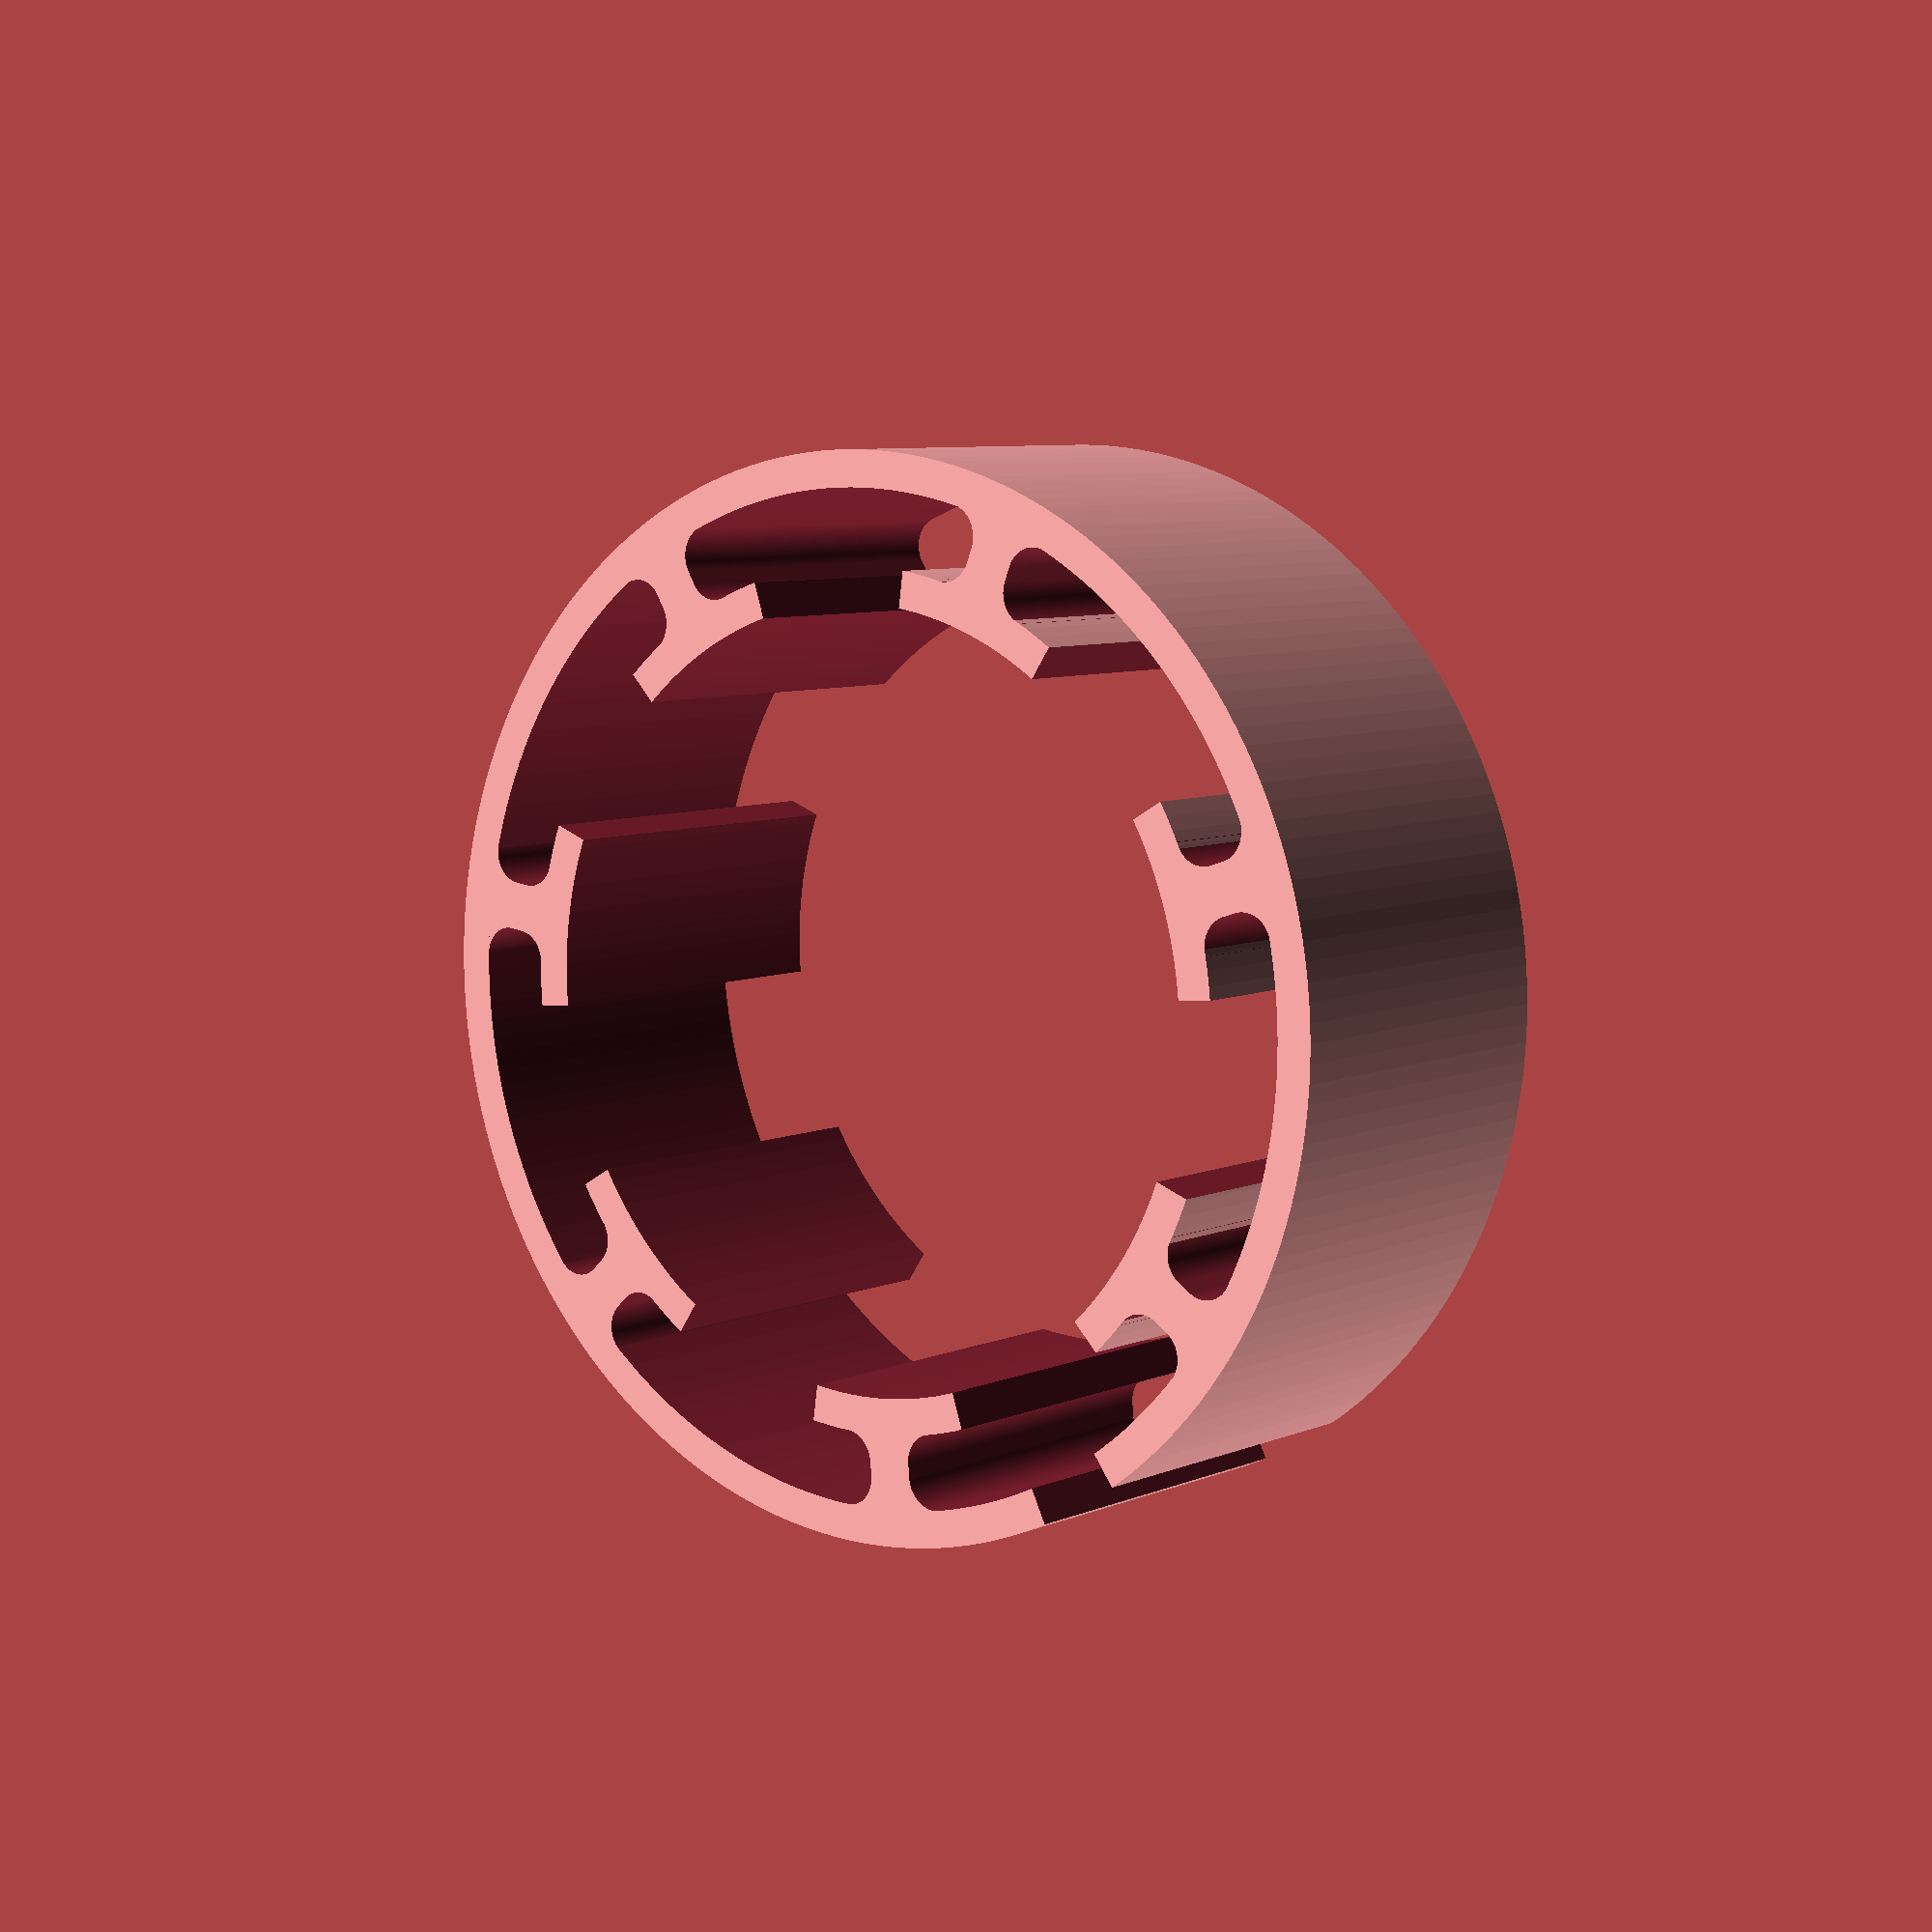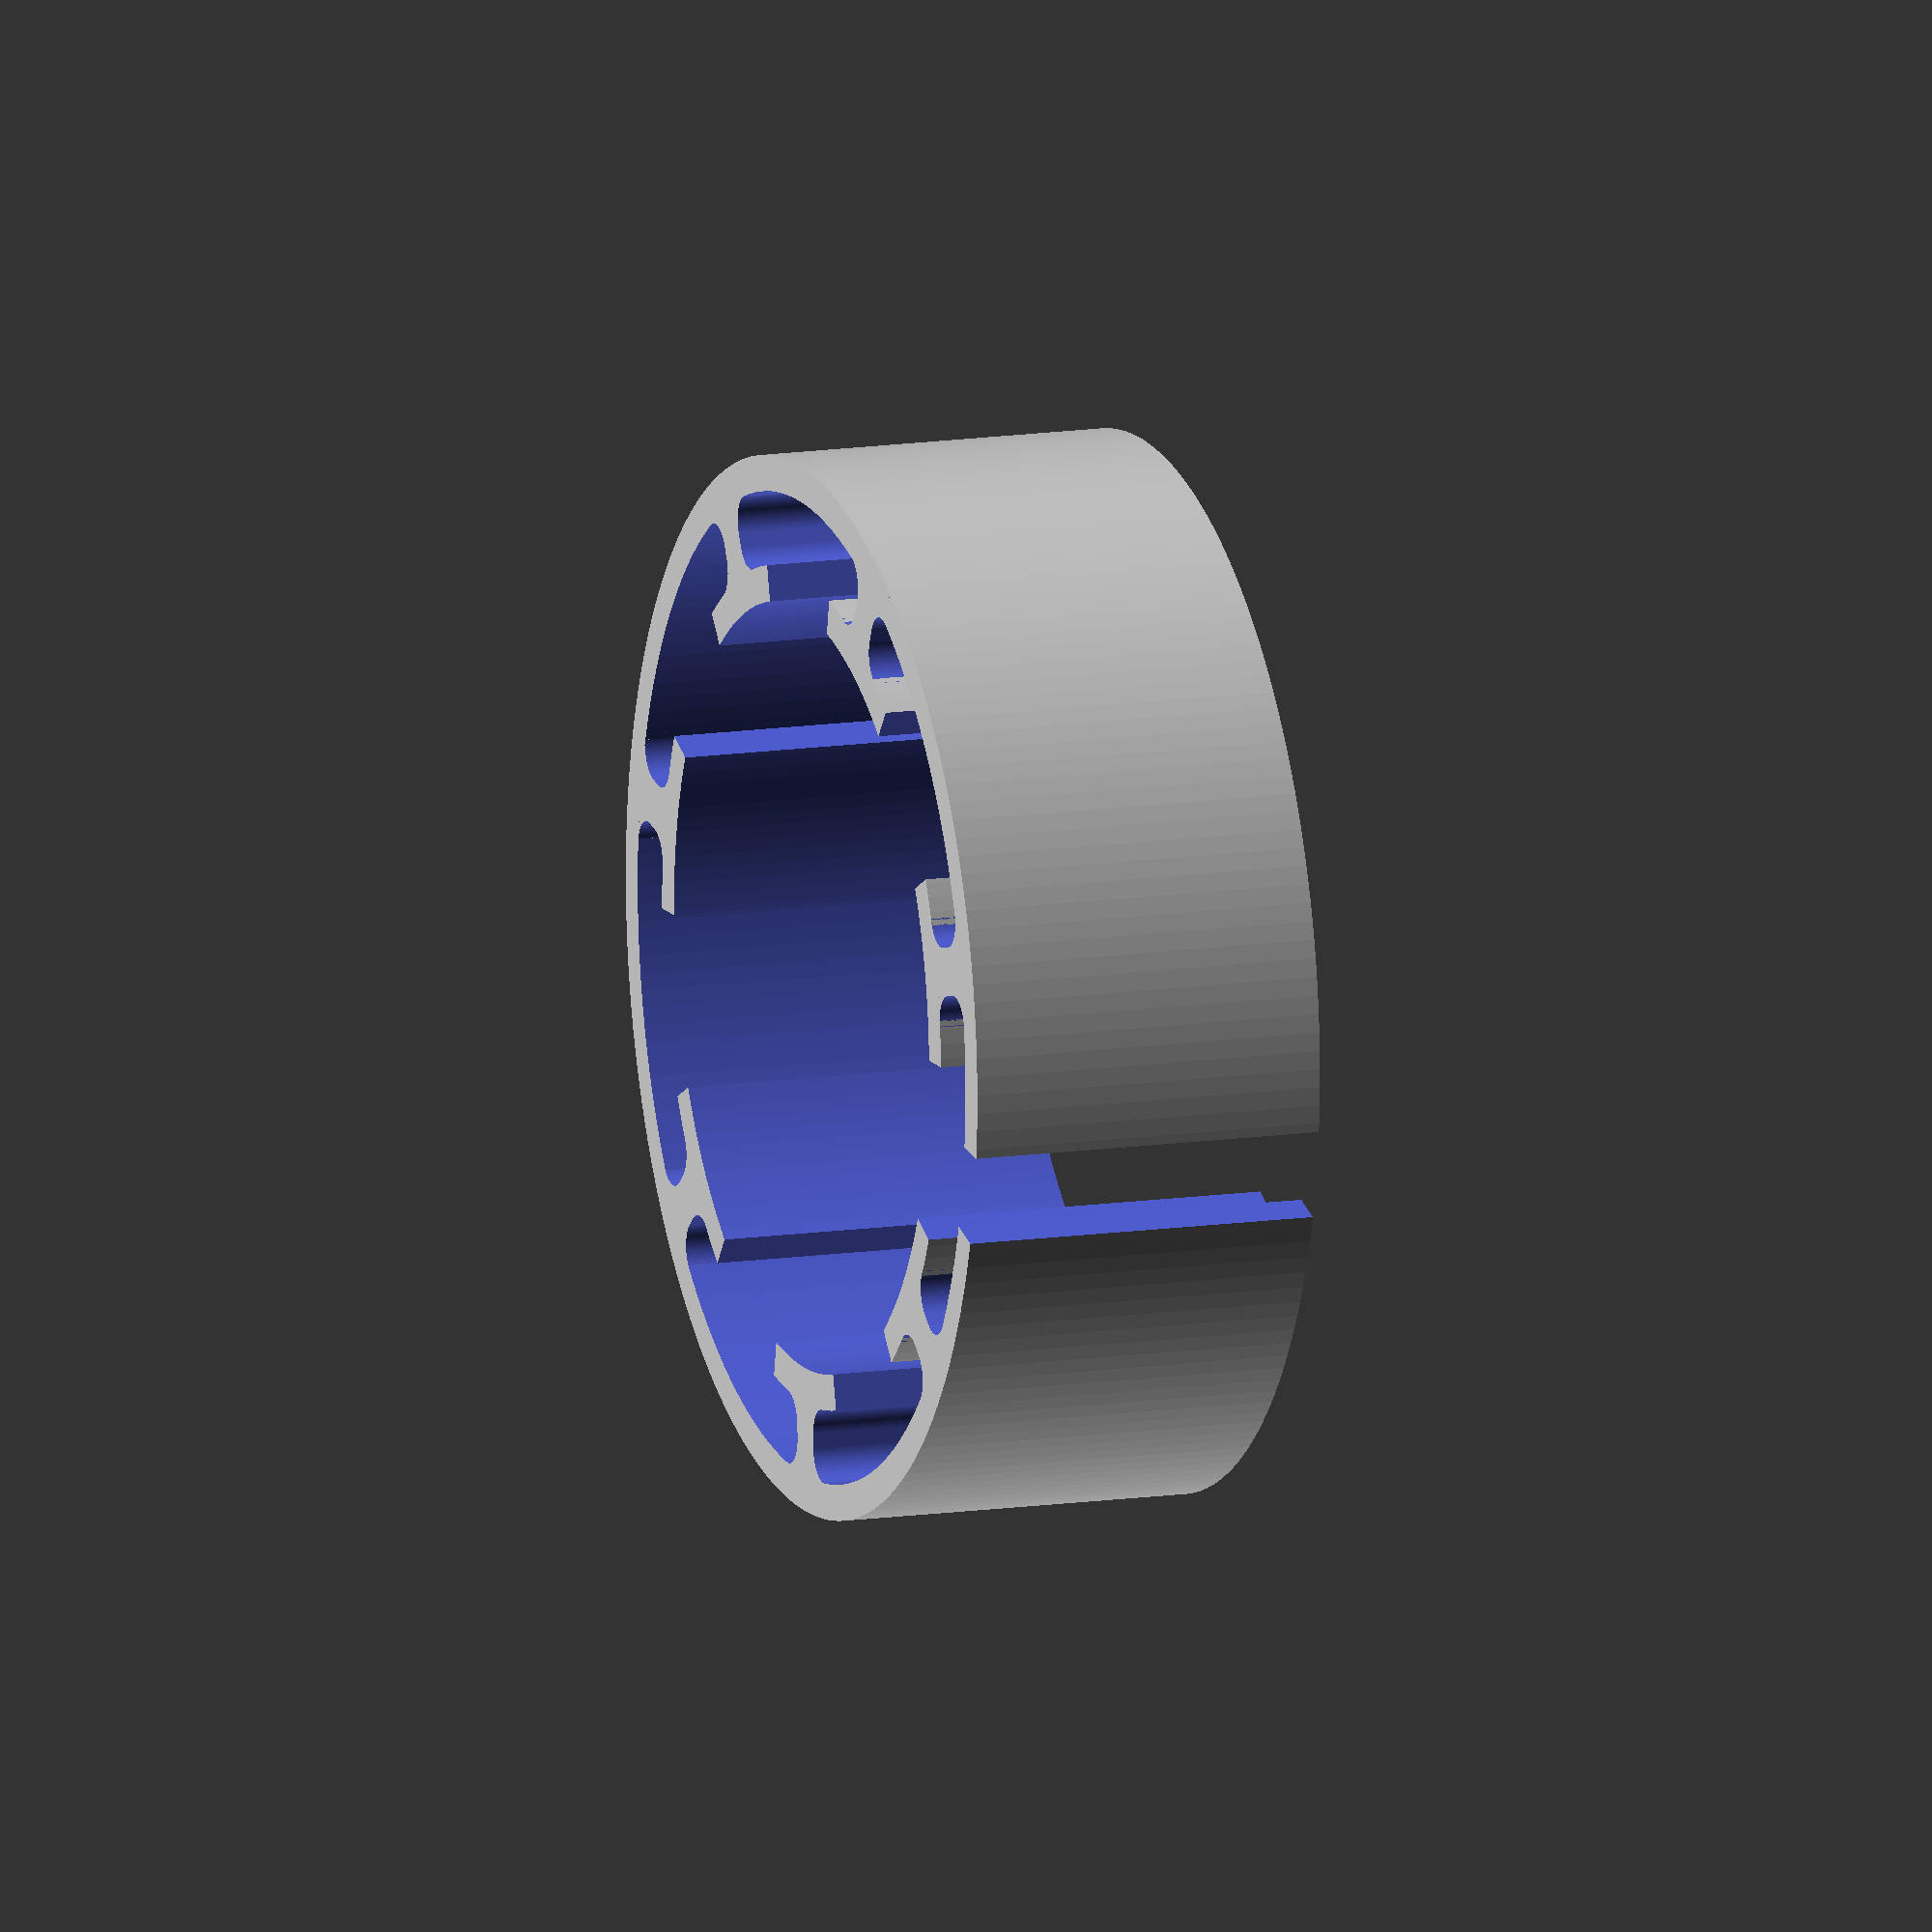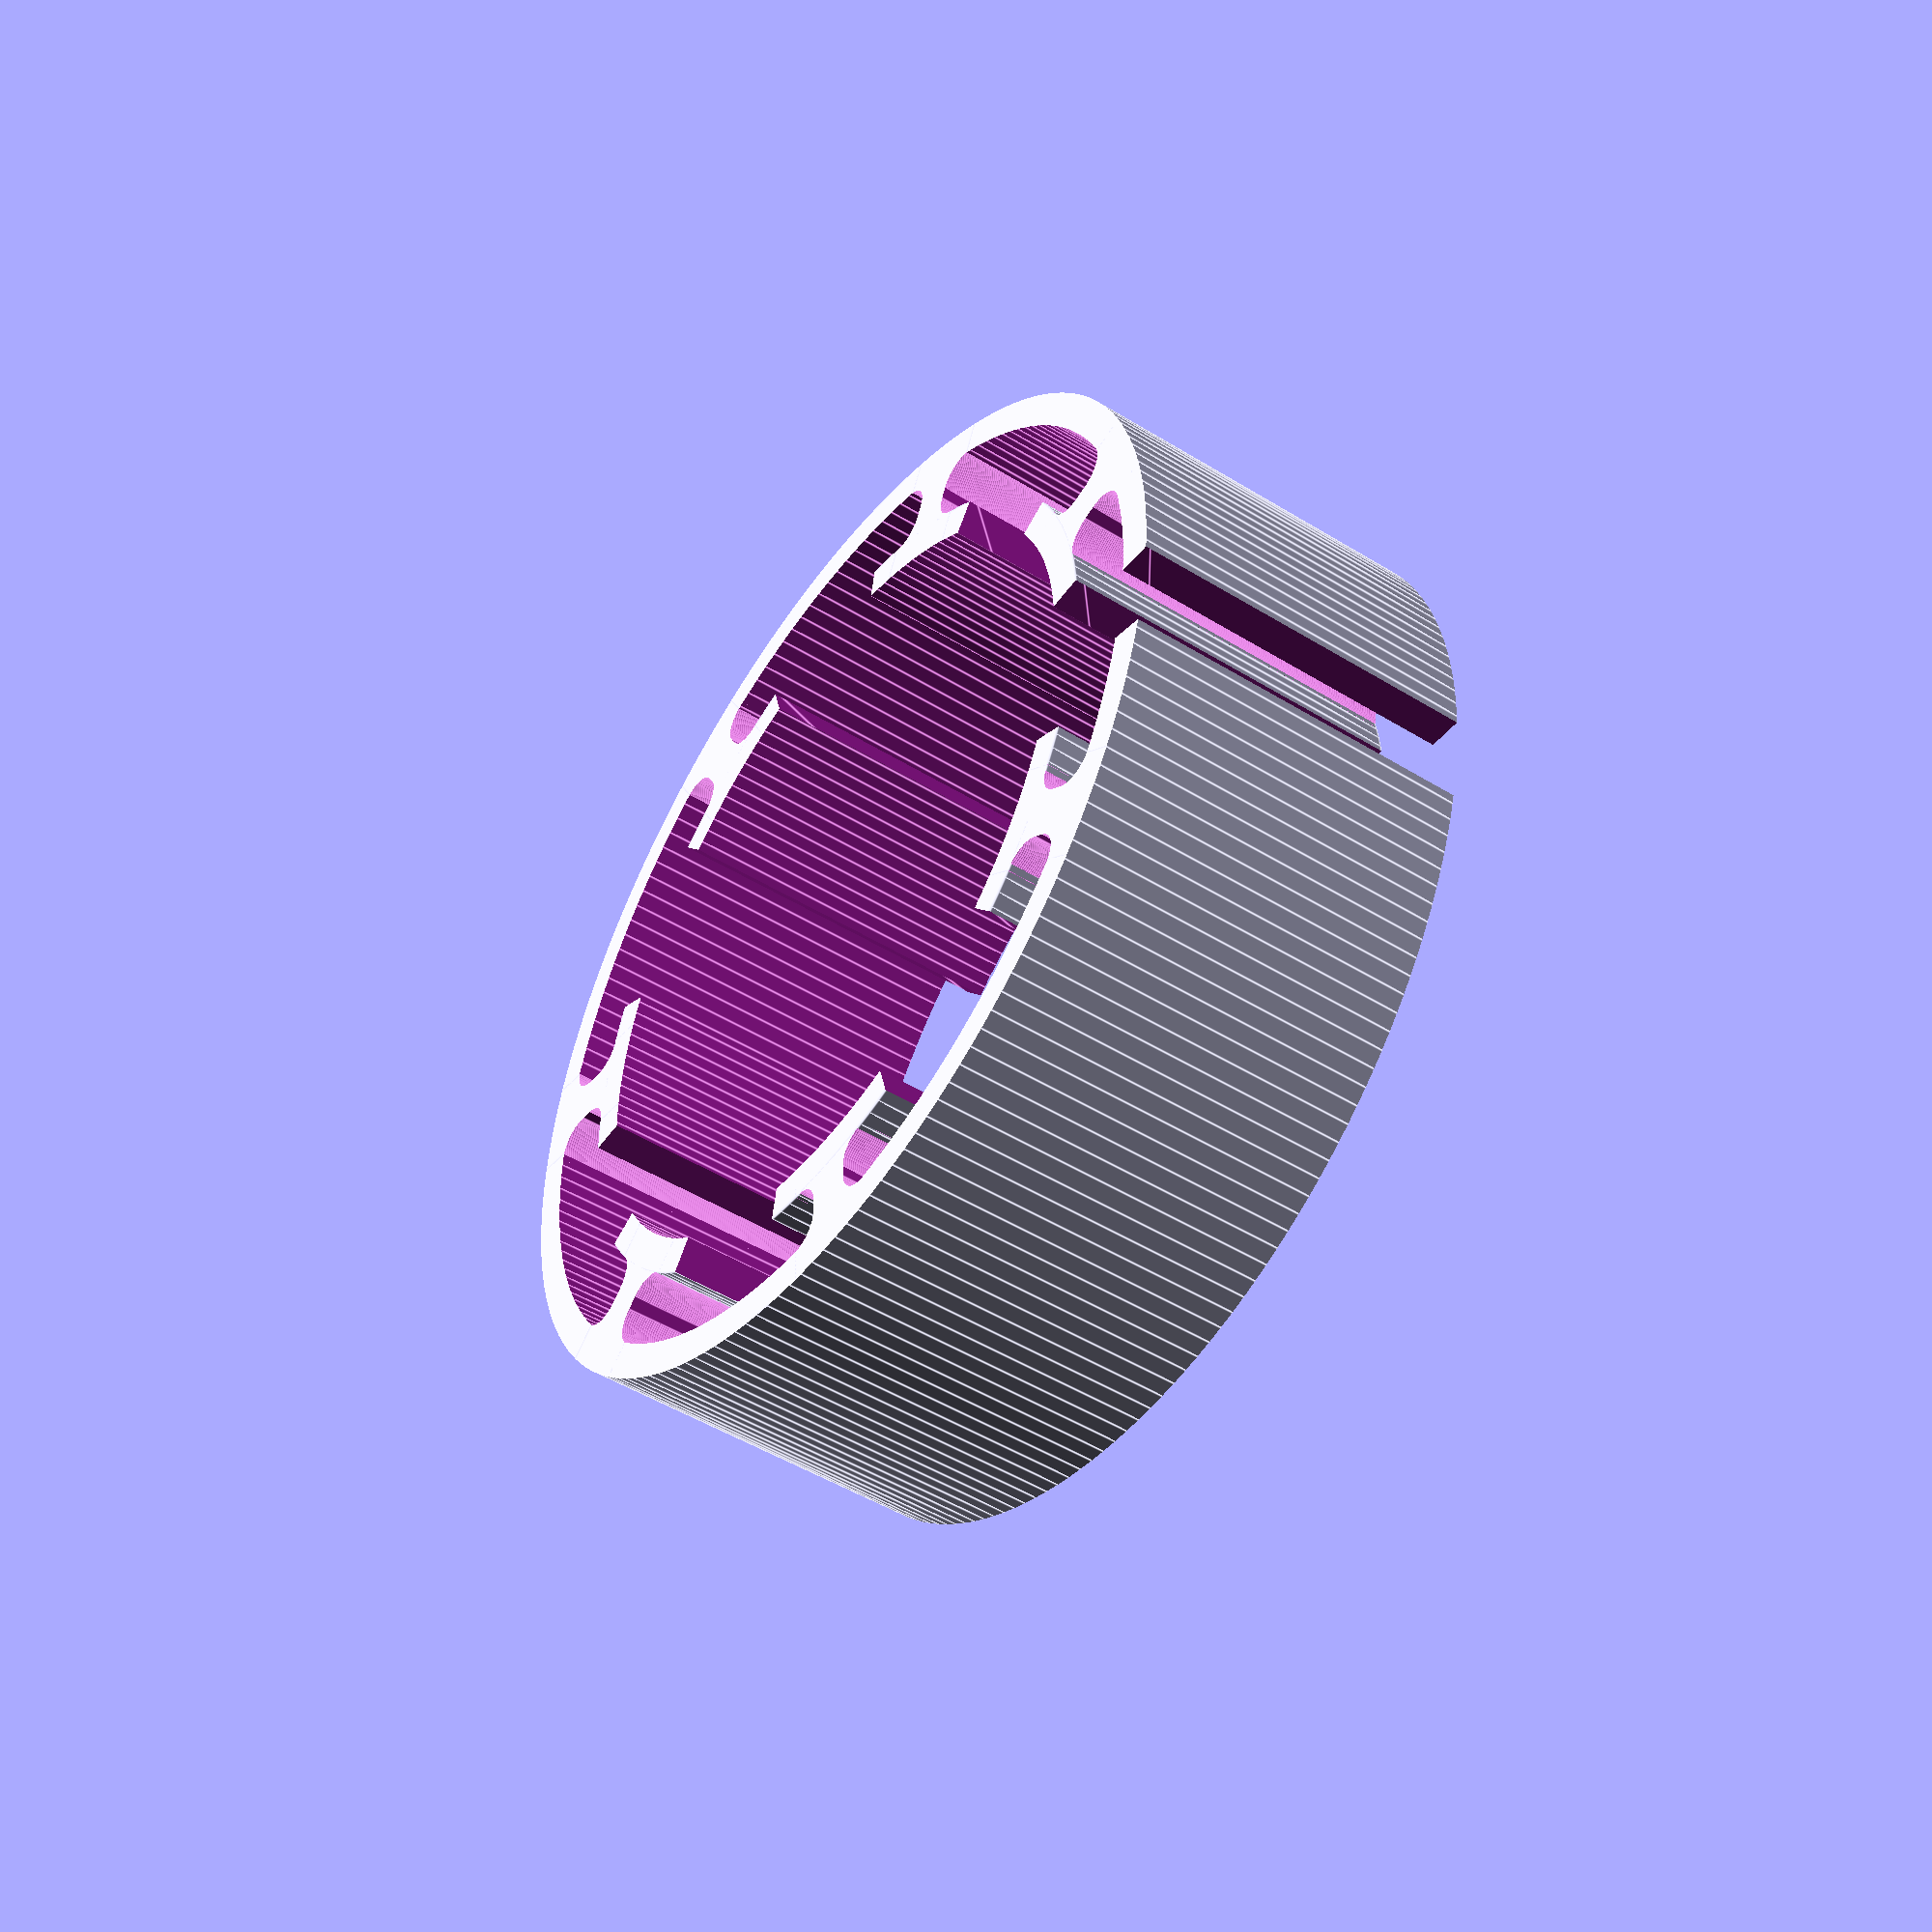
<openscad>
// Parametric capacitor spacer by Funkster (www.funkster.org)
// 
// Used for creating spacers for when replacement capacitors are smaller than
// the mechanical clamp that held the original parts in place.
//
// Print in a material that can handle the temperatures expected in the product
// that you're servicing - i.e. not PLA. ABS or Nylon recommended.
//
// for a demo see https://www.youtube.com/watch?v=wsz3VNNHLxw
//
// CC-by-nc-sa 3.0 Unported.


// set WALL_THICKNESS to your nozzle diameter
WALL_THICKNESS = 0.4;

// diameter that the clamp expects
OUTER_OUTSIDE_DIAMETER = 35.37;
// diameter of the replacement part
INNER_INSIDE_DIAMETER = 25.66;
// bare minimum is height of the clamp, max is the height of the old cap
HEIGHT = 12;
// how many supports between inner and outer. Use odd number otherwise
// you'll get one where the gap is!
LEGS = 7;
// radius to strengthen where the legs join the inner and outer rings (can be 0 if you like)
LEG_CORNER_RADIUS = 1;
// thicknesses of various parts, in multiples of nozzle diameter
LEG_SHELLS = 4;
INNER_SHELLS = 3;
OUTER_SHELLS = 3;
// for nice round circles leave this high (makes rendering slower!)
RESOLUTION_STEPS = 180;

// DON'T EDIT ANYTHING BELOW THIS LINE  :o)

// for convenience
OUTER_INSIDE_DIAMETER = OUTER_OUTSIDE_DIAMETER - (WALL_THICKNESS * OUTER_SHELLS * 2);
INNER_OUTSIDE_DIAMETER = INNER_INSIDE_DIAMETER + (WALL_THICKNESS * INNER_SHELLS * 2);
DISTANCE_BETWEEN_RINGS = (OUTER_INSIDE_DIAMETER - INNER_OUTSIDE_DIAMETER) / 2;
RADIUS_O = OUTER_INSIDE_DIAMETER / 2;
RADIUS_I = INNER_OUTSIDE_DIAMETER / 2;
LEG_WIDTH = WALL_THICKNESS * LEG_SHELLS;
H_OUTER = sqrt(pow(RADIUS_O, 2) - pow((LEG_WIDTH / 2) + LEG_CORNER_RADIUS, 2));
H_INNER = sqrt(pow(RADIUS_I, 2) - pow((LEG_WIDTH / 2) + LEG_CORNER_RADIUS, 2));
C_OUTER = H_OUTER - LEG_CORNER_RADIUS;
C_INNER = H_INNER + LEG_CORNER_RADIUS;

difference()
{
    union()
    {
        // outer ring (outside is a big square that will get trimmed off later - saves render time)
        difference()
        {
            cube([OUTER_OUTSIDE_DIAMETER, OUTER_OUTSIDE_DIAMETER, HEIGHT], center = true);
            cylinder(HEIGHT + 1, RADIUS_O, RADIUS_O, center = true, $fn=RESOLUTION_STEPS);
            translate([0,0,-((HEIGHT + 1) / 2)])
            {
                
                // gap to allow clamp to close supports onto new part
                pie((OUTER_OUTSIDE_DIAMETER / 2) + 1, 10, HEIGHT + 1, -5);
            }
            
        }

        // inner ring with LEGS gaps
        difference()
        {
            union()
            {
                cylinder(HEIGHT, RADIUS_I, RADIUS_I, center = true, $fn=RESOLUTION_STEPS);
                
                // support legs
                for (n = [0 : LEGS])
                {
                    rotate([0, 0, (360 / LEGS) * n])
                    {
                        difference()
                        {
                            translate([0 - (H_INNER + H_OUTER) / 2, 0, 0])
                            {
                                // leg, plus thickness that is deleted to form corner radii
                                cube([H_INNER, LEG_WIDTH + LEG_CORNER_RADIUS * 2, HEIGHT], center = true);
                            }
                            // corner radii, inner
                            translate([0 - C_INNER, LEG_CORNER_RADIUS + LEG_WIDTH / 2, 0])
                            {
                                cylinder(HEIGHT + 1, LEG_CORNER_RADIUS, LEG_CORNER_RADIUS, center = true, $fn=RESOLUTION_STEPS);
                            }
                            translate([0 - C_INNER, 0 - (LEG_CORNER_RADIUS + LEG_WIDTH / 2), 0])
                            {
                                cylinder(HEIGHT + 1, LEG_CORNER_RADIUS, LEG_CORNER_RADIUS, center = true, $fn=RESOLUTION_STEPS);
                            }
                            
                            // outer
                            translate([0 - C_OUTER, LEG_CORNER_RADIUS + LEG_WIDTH / 2, 0])
                            {
                                cylinder(HEIGHT + 1, LEG_CORNER_RADIUS, LEG_CORNER_RADIUS, center = true, $fn=RESOLUTION_STEPS);
                            }
                            translate([0 - C_OUTER, 0 - (LEG_CORNER_RADIUS + LEG_WIDTH / 2), 0])
                            {
                                cylinder(HEIGHT + 1, LEG_CORNER_RADIUS, LEG_CORNER_RADIUS, center = true, $fn=RESOLUTION_STEPS);
                            }
                            
                            // bits between the radii
                            translate([0 - (C_INNER + C_OUTER) / 2, LEG_CORNER_RADIUS + LEG_WIDTH / 2, 0])
                            {
                                cube([(C_OUTER - C_INNER), LEG_CORNER_RADIUS * 2, HEIGHT + 1], center = true);
                            }
                                
                            translate([0 - (C_INNER + C_OUTER) / 2, 0 - (LEG_CORNER_RADIUS + LEG_WIDTH / 2), 0])
                            {
                                cube([(C_OUTER - C_INNER), LEG_CORNER_RADIUS * 2, HEIGHT + 1], center = true);
                            }
                        }
                    }
                }

            }
            translate([0,0,-((HEIGHT + 1) / 2)])
            {
                // round hole through the middle
                cylinder(HEIGHT + 1, (INNER_INSIDE_DIAMETER / 2), (INNER_INSIDE_DIAMETER / 2), center = false, $fn=RESOLUTION_STEPS);
                // pie cuts that make the supports separate
                for (n = [0 : LEGS])
                {
                    pie(RADIUS_I + 1, 360 / (LEGS * 2), HEIGHT + 1, (0 - (360 / (LEGS * 4))) + (360 / LEGS) * n);
                }
            }
            
        }
    }
    // big square-with-a-circular-hole thing to trim all the bits off the outside
    difference()
    {
        cube([OUTER_OUTSIDE_DIAMETER * 2, OUTER_OUTSIDE_DIAMETER * 2, HEIGHT + 1], center = true);
        cylinder(HEIGHT + 1, OUTER_OUTSIDE_DIAMETER / 2, OUTER_OUTSIDE_DIAMETER / 2, center = true, $fn=RESOLUTION_STEPS);
    }
}


// the below attached as per its comments, to save you from having to download it separately.

/**
 * pie.scad
 *
 * Use this module to generate a pie- or pizza- slice shape, which is particularly useful
 * in combination with `difference()` and `intersection()` to render shapes that extend a
 * certain number of degrees around or within a circle.
 *
 * This openSCAD library is part of the [dotscad](https://github.com/dotscad/dotscad)
 * project.
 *
 * @copyright  Chris Petersen, 2013
 * @license    http://creativecommons.org/licenses/LGPL/2.1/
 * @license    http://creativecommons.org/licenses/by-sa/3.0/
 *
 * @see        http://www.thingiverse.com/thing:109467
 * @source     https://github.com/dotscad/dotscad/blob/master/pie.scad
 *
 * @param float radius Radius of the pie
 * @param float angle  Angle (size) of the pie to slice
 * @param float height Height (thickness) of the pie
 * @param float spin   Angle to spin the slice on the Z axis
 */
module pie(radius, angle, height, spin=0) {
    // Negative angles shift direction of rotation
    clockwise = (angle < 0) ? true : false;
    // Support angles < 0 and > 360
    normalized_angle = abs((angle % 360 != 0) ? angle % 360 : angle % 360 + 360);
    // Select rotation direction
    rotation = clockwise ? [0, 180 - normalized_angle] : [180, normalized_angle];
    // Render
    if (angle != 0) {
        rotate([0,0,spin]) linear_extrude(height=height)
            difference() {
                circle(radius);
                if (normalized_angle < 180) {
                    union() for(a = rotation)
                        rotate(a) translate([-radius, 0, 0]) square(radius * 2);
                }
                else if (normalized_angle != 360) {
                    intersection_for(a = rotation)
                        rotate(a) translate([-radius, 0, 0]) square(radius * 2);
                }
            }
    }
}
</openscad>
<views>
elev=353.0 azim=120.7 roll=218.9 proj=p view=wireframe
elev=167.0 azim=191.4 roll=109.2 proj=o view=solid
elev=48.6 azim=10.2 roll=55.4 proj=p view=edges
</views>
